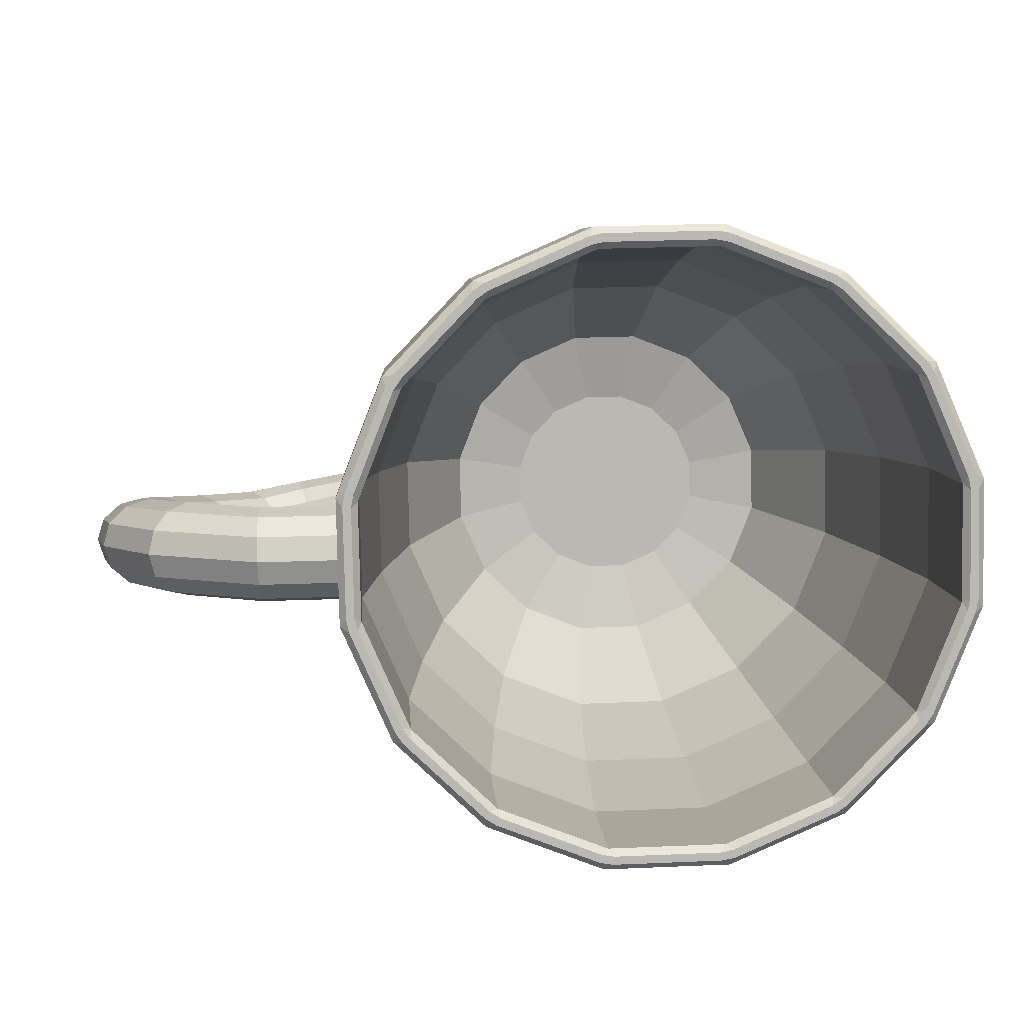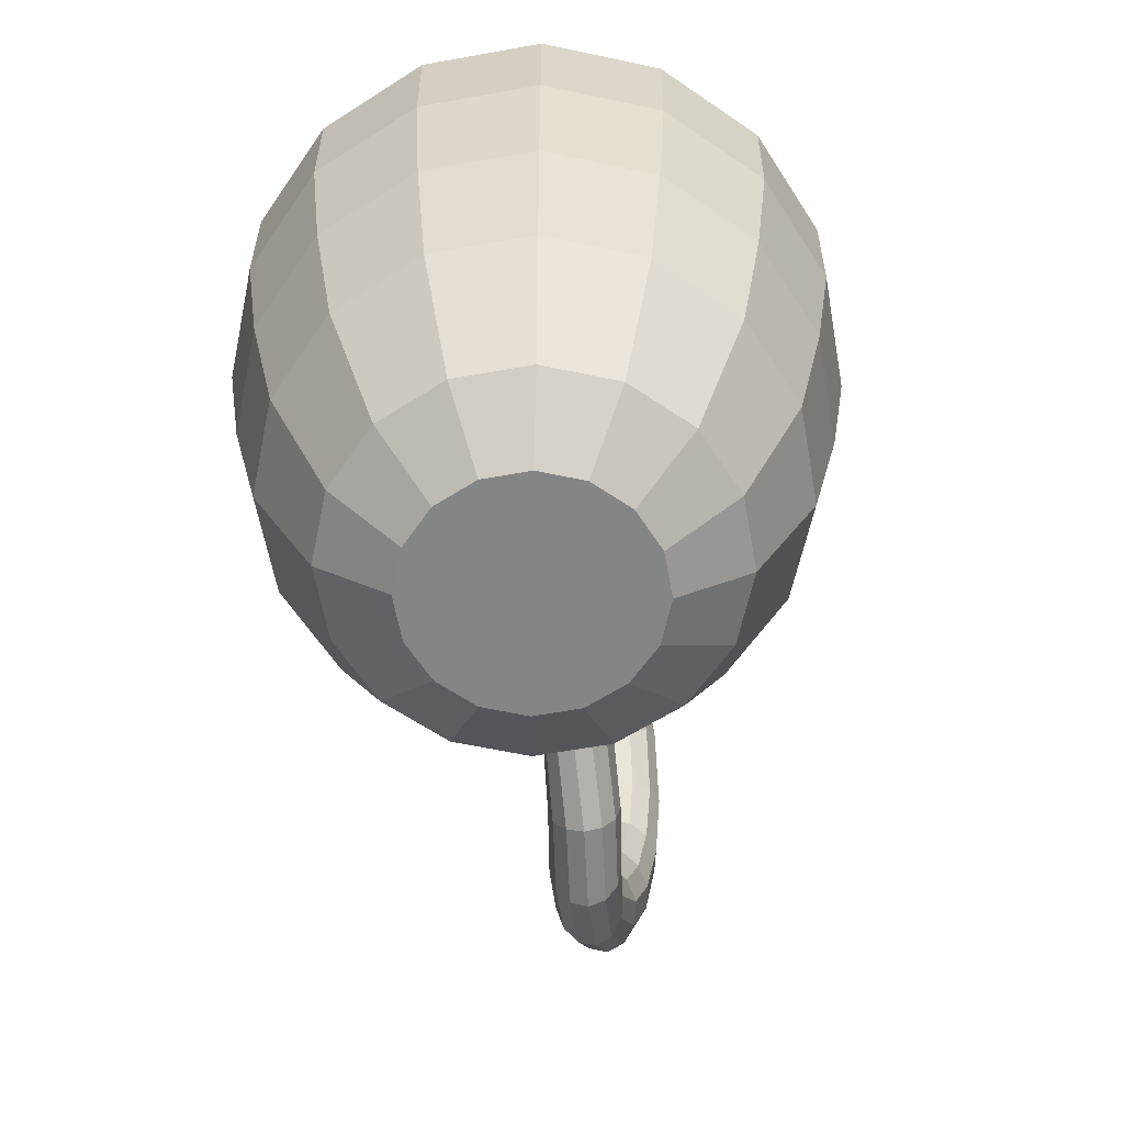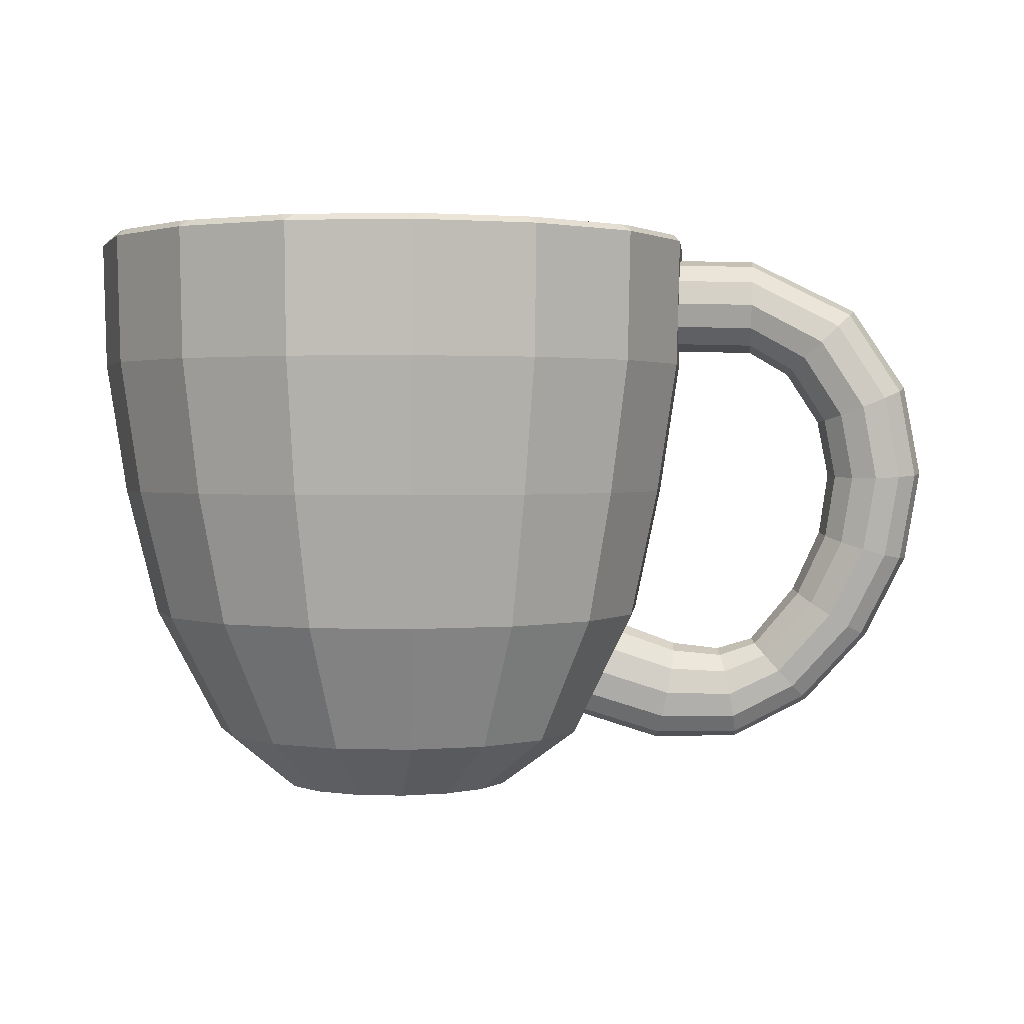
<metadata>
{"format":"obj","ext":"obj","renderer":"f3d","projection":"perspective","resolution":1024,"background":"white","views":[{"elev":8.0,"azim":176.5,"up":"+Z"},{"elev":-61.6,"azim":-78.4,"up":"+Y"},{"elev":1.7,"azim":6.7,"up":"+Y"}]}
</metadata>
<code>
o Sphere_Sphere.001
v 0.007781 0.04762 -0.04413
v 0.003223 -0.001089 -0.01828
v 0.02407 0.04762 -0.03779
v 0.01692 0.007903 -0.02541
v 0.009972 -0.001089 -0.01565
v 0.03671 0.04762 -0.0257
v 0.02541 0.007903 -0.01728
v 0.0152 -0.001089 -0.01065
v 0.04375 0.04762 -0.009698
v 0.03015 0.007903 -0.006522
v 0.01812 -0.001089 -0.004017
v 0.04413 0.04762 0.007781
v 0.0304 0.007903 0.005231
v 0.01828 -0.001089 0.003223
v 0.03779 0.04762 0.02407
v 0.02614 0.007903 0.01619
v 0.01565 -0.001089 0.009972
v 0.0257 0.04762 0.03671
v 0.01801 0.007903 0.02468
v 0.01065 -0.001089 0.0152
v 0.009698 0.04762 0.04375
v 0.007252 0.007903 0.02941
v 0.004017 -0.001089 0.01812
v -0.007781 0.04762 0.04413
v -0.004501 0.007903 0.02967
v -0.003223 -0.001089 0.01828
v -0.02407 0.04762 0.03779
v -0.01546 0.007903 0.02541
v -0.009972 -0.001089 0.01565
v -0.03671 0.04762 0.0257
v -0.02395 0.007903 0.01728
v -0.0152 -0.001089 0.01065
v -0.04375 0.04762 0.009698
v -0.02868 0.007903 0.00652
v -0.01812 -0.001089 0.004017
v -0.04413 0.04762 -0.007781
v -0.02894 0.007903 -0.005233
v -0.01828 -0.001089 -0.003223
v -0.03779 0.04762 -0.02407
v -0.02468 0.007903 -0.01619
v -0.01565 -0.001089 -0.009972
v -0.0257 0.04762 -0.03671
v -0.01655 0.007903 -0.02468
v -0.01065 -0.001089 -0.0152
v -0.009698 0.04762 -0.04375
v -0.00579 0.007903 -0.02942
v -0.004017 -0.001089 -0.01812
v 0.005962 0.007903 -0.02967
v 0.02193 0.02746 -0.03385
v 0.03324 0.02746 -0.02302
v 0.03955 0.02746 -0.008687
v 0.03989 0.02746 0.006969
v 0.03421 0.02746 0.02156
v 0.02338 0.02746 0.03288
v 0.009052 0.02746 0.03918
v -0.006604 0.02746 0.03952
v -0.0212 0.02746 0.03385
v -0.03251 0.02746 0.02302
v -0.03882 0.02746 0.008686
v -0.03916 0.02746 -0.00697
v -0.03348 0.02746 -0.02157
v -0.02266 0.02746 -0.03288
v -0.008321 0.02746 -0.03918
v 0.007335 0.02746 -0.03952
v 0.02577 0.06816 -0.04045
v 0.03929 0.06816 -0.02751
v 0.04683 0.06816 -0.01038
v 0.04724 0.06816 0.008329
v 0.04045 0.06816 0.02577
v 0.02751 0.06816 0.03929
v 0.01038 0.06816 0.04683
v -0.008329 0.06816 0.04724
v -0.02577 0.06816 0.04045
v -0.03929 0.06816 0.02751
v -0.04683 0.06816 0.01038
v -0.04724 0.06816 -0.008329
v -0.04045 0.06816 -0.02577
v -0.02751 0.06816 -0.03929
v -0.01038 0.06816 -0.04683
v 0.008329 0.06816 -0.04724
v 0.01304 0.005007 -0.009133
v 0.008556 0.005007 -0.01343
v 0.01555 0.005007 -0.003447
v 0.01568 0.005007 0.002765
v 0.01343 0.005007 0.008556
v 0.009133 0.005007 0.01304
v 0.003447 0.005007 0.01555
v -0.002765 0.005007 0.01568
v -0.008556 0.005007 0.01343
v -0.01304 0.005007 0.009133
v -0.01555 0.005007 0.003447
v -0.01568 0.005007 -0.002765
v -0.01343 0.005007 -0.008556
v -0.009133 0.005007 -0.01304
v -0.003447 0.005007 -0.01555
v 0.002765 0.005007 -0.01568
v 0.02557 0.08891 -0.0383
v 0.02391 0.08891 -0.03936
v 0.0243 0.08794 -0.03815
v 0.03705 0.08794 -0.02594
v 0.03828 0.08891 -0.0256
v 0.03715 0.08891 -0.02721
v 0.04416 0.08794 -0.00979
v 0.04516 0.08891 -0.009005
v 0.04474 0.08891 -0.01093
v 0.04455 0.08794 0.007855
v 0.04517 0.08891 0.008964
v 0.04551 0.08891 0.007026
v 0.03815 0.08794 0.0243
v 0.0383 0.08891 0.02557
v 0.03936 0.08891 0.02391
v 0.02594 0.08794 0.03705
v 0.0256 0.08891 0.03828
v 0.02721 0.08891 0.03715
v 0.00979 0.08794 0.04416
v 0.009005 0.08891 0.04516
v 0.01093 0.08891 0.04474
v -0.007855 0.08794 0.04455
v -0.008964 0.08891 0.04517
v -0.007026 0.08891 0.04551
v -0.0243 0.08794 0.03815
v -0.02557 0.08891 0.0383
v -0.02391 0.08891 0.03936
v -0.03705 0.08794 0.02594
v -0.03828 0.08891 0.0256
v -0.03715 0.08891 0.02721
v -0.04416 0.08794 0.00979
v -0.04516 0.08891 0.009005
v -0.04474 0.08891 0.01093
v -0.04455 0.08794 -0.007855
v -0.04517 0.08891 -0.008964
v -0.04551 0.08891 -0.007026
v -0.03815 0.08794 -0.0243
v -0.0383 0.08891 -0.02557
v -0.03936 0.08891 -0.02391
v -0.02594 0.08794 -0.03705
v -0.0256 0.08891 -0.03828
v -0.02721 0.08891 -0.03715
v -0.00979 0.08794 -0.04416
v -0.009005 0.08891 -0.04516
v -0.01093 0.08891 -0.04474
v 0.007855 0.08794 -0.04455
v 0.008964 0.08891 -0.04517
v 0.007026 0.08891 -0.04551
v 0.03818 0.08891 -0.02794
v 0.03931 0.08891 -0.02633
v 0.03971 0.08794 -0.0278
v 0.02625 0.08891 -0.03936
v 0.02605 0.08794 -0.04088
v 0.02458 0.08891 -0.04042
v 0.04597 0.08891 -0.0112
v 0.04639 0.08891 -0.009277
v 0.04733 0.08794 -0.01049
v 0.04675 0.08891 0.007245
v 0.04641 0.08891 0.009183
v 0.04774 0.08794 0.008418
v 0.04042 0.08891 0.02458
v 0.03936 0.08891 0.02625
v 0.04088 0.08794 0.02605
v 0.02794 0.08891 0.03818
v 0.02633 0.08891 0.03931
v 0.0278 0.08794 0.03971
v 0.0112 0.08891 0.04597
v 0.009277 0.08891 0.04639
v 0.01049 0.08794 0.04733
v -0.007245 0.08891 0.04675
v -0.009183 0.08891 0.04641
v -0.008418 0.08794 0.04774
v -0.02458 0.08891 0.04042
v -0.02625 0.08891 0.03936
v -0.02605 0.08794 0.04088
v -0.03818 0.08891 0.02794
v -0.03931 0.08891 0.02633
v -0.03971 0.08794 0.0278
v -0.04597 0.08891 0.0112
v -0.04639 0.08891 0.009277
v -0.04733 0.08794 0.01049
v -0.04675 0.08891 -0.007245
v -0.04641 0.08891 -0.009183
v -0.04774 0.08794 -0.008418
v -0.04042 0.08891 -0.02458
v -0.03936 0.08891 -0.02625
v -0.04088 0.08794 -0.02605
v -0.02794 0.08891 -0.03818
v -0.02633 0.08891 -0.03931
v -0.0278 0.08794 -0.03971
v -0.0112 0.08891 -0.04597
v -0.009277 0.08891 -0.04639
v -0.01049 0.08794 -0.04733
v 0.007245 0.08891 -0.04675
v 0.009183 0.08891 -0.04641
v 0.008418 0.08794 -0.04774
v 0.03705 0.0678 -0.02594
v 0.0243 0.0678 -0.03815
v 0.04416 0.0678 -0.00979
v 0.04455 0.0678 0.007855
v 0.03815 0.0678 0.0243
v 0.02594 0.0678 0.03705
v 0.00979 0.0678 0.04416
v -0.007855 0.0678 0.04455
v -0.0243 0.0678 0.03815
v -0.03705 0.0678 0.02594
v -0.04416 0.0678 0.00979
v -0.04455 0.0678 -0.007855
v -0.03815 0.0678 -0.0243
v -0.02594 0.0678 -0.03705
v -0.00979 0.0678 -0.04416
v 0.007855 0.0678 -0.04455
v 0.03452 0.04773 -0.02417
v 0.02264 0.04773 -0.03554
v 0.04114 0.04773 -0.009121
v 0.0415 0.04773 0.007318
v 0.03554 0.04773 0.02264
v 0.02417 0.04773 0.03452
v 0.009121 0.04773 0.04114
v -0.007318 0.04773 0.0415
v -0.02264 0.04773 0.03554
v -0.03452 0.04773 0.02417
v -0.04114 0.04773 0.009121
v -0.0415 0.04773 -0.007318
v -0.03554 0.04773 -0.02264
v -0.02417 0.04773 -0.03452
v -0.009121 0.04773 -0.04114
v 0.007318 0.04773 -0.0415
v 0.03039 0.02713 -0.02128
v 0.01994 0.02713 -0.03129
v 0.03623 0.02713 -0.008031
v 0.03654 0.02713 0.006443
v 0.03129 0.02713 0.01994
v 0.02128 0.02713 0.03039
v 0.008031 0.02713 0.03623
v -0.006443 0.02713 0.03654
v -0.01994 0.02713 0.03129
v -0.03039 0.02713 0.02128
v -0.03623 0.02713 0.008031
v -0.03654 0.02713 -0.006443
v -0.03129 0.02713 -0.01994
v -0.02128 0.02713 -0.03039
v -0.008031 0.02713 -0.03623
v 0.006443 0.02713 -0.03654
v 0.02228 0.007552 -0.0156
v 0.01462 0.007552 -0.02294
v 0.02656 0.007552 -0.005888
v 0.02679 0.007552 0.004724
v 0.02294 0.007552 0.01462
v 0.0156 0.007552 0.02228
v 0.005888 0.007552 0.02656
v -0.004724 0.007552 0.02679
v -0.01462 0.007552 0.02294
v -0.02228 0.007552 0.0156
v -0.02656 0.007552 0.005888
v -0.02679 0.007552 -0.004724
v -0.02294 0.007552 -0.01462
v -0.0156 0.007552 -0.02228
v -0.005888 0.007552 -0.02656
v 0.004724 0.007552 -0.02679
v 0.03485 0.01768 -0.007605
v 0.03515 0.01768 0.0061
v 0.03027 0.007903 -0.000646
v 0.03972 0.02746 -0.000859
v 0.04703 0.06816 -0.001026
v 0.04753 0.08794 -0.001037
v 0.04708 0.07805 -0.01044
v 0.04749 0.07805 0.008373
v 0.03511 0.01768 0.004426
v 0.03143 0.01029 -0.000672
v 0.03488 0.01768 -0.005931
v 0.03857 0.02507 -0.000833
v 0.0333 0.01397 0.003711
v 0.03689 0.0214 0.00363
v 0.03186 0.01129 -0.003204
v 0.03197 0.01129 0.001839
v 0.03669 0.0214 -0.005216
v 0.03311 0.01397 -0.005135
v 0.03814 0.02407 0.001699
v 0.03803 0.02407 -0.003344
v 0.04744 0.07805 0.006077
v 0.04709 0.07058 -0.001028
v 0.04713 0.07805 -0.00814
v 0.04747 0.08553 -0.001036
v 0.04732 0.07433 0.005065
v 0.04751 0.08177 0.005061
v 0.04704 0.07163 -0.004549
v 0.0472 0.07163 0.002493
v 0.04724 0.08177 -0.007128
v 0.04706 0.07433 -0.007124
v 0.04752 0.08447 0.002486
v 0.04737 0.08447 -0.004556
v 0.05932 0.08148 0.004803
v 0.05925 0.07776 0.005819
v 0.05913 0.07404 0.004807
v 0.05901 0.07134 0.002235
v 0.0589 0.07028 -0.001285
v 0.05885 0.07134 -0.004807
v 0.05887 0.07404 -0.007382
v 0.05894 0.07776 -0.008398
v 0.05905 0.08148 -0.007386
v 0.05918 0.08418 -0.004814
v 0.05928 0.08523 -0.001294
v 0.05933 0.08418 0.002228
v 0.07319 0.07431 0.004803
v 0.07051 0.07173 0.005819
v 0.0678 0.06918 0.004807
v 0.06581 0.06736 0.002235
v 0.06499 0.06669 -0.001285
v 0.0657 0.06747 -0.004807
v 0.06761 0.06937 -0.007382
v 0.07029 0.07195 -0.008398
v 0.07301 0.0745 -0.007386
v 0.075 0.07632 -0.004814
v 0.07582 0.07699 -0.001294
v 0.07511 0.07621 0.002228
v 0.06153 0.02035 -0.000483
v 0.06382 0.01786 0.000313
v 0.06611 0.01534 -0.000402
v 0.06774 0.0135 -0.002274
v 0.06834 0.01278 -0.004785
v 0.06769 0.01341 -0.007317
v 0.06603 0.01517 -0.009248
v 0.06373 0.01766 -0.01004
v 0.06144 0.02018 -0.009329
v 0.05981 0.02202 -0.007457
v 0.05922 0.02275 -0.004946
v 0.05986 0.02212 -0.002413
v 0.07725 0.06125 0.004988
v 0.07934 0.04972 0.003654
v 0.07742 0.03808 0.002209
v 0.07207 0.02719 0.000992
v 0.07372 0.05994 0.004001
v 0.07559 0.04973 0.002744
v 0.0739 0.0392 0.00137
v 0.06907 0.02913 0.000193
v 0.07111 0.05909 0.001505
v 0.07285 0.04988 0.00039
v 0.07137 0.04013 -0.000833
v 0.06693 0.03059 -0.001871
v 0.07003 0.05891 -0.001891
v 0.07175 0.05014 -0.002818
v 0.07041 0.04065 -0.003833
v 0.06613 0.03121 -0.004649
v 0.07093 0.0595 -0.005287
v 0.07274 0.05043 -0.006045
v 0.07138 0.04059 -0.006861
v 0.06697 0.0308 -0.007443
v 0.0734 0.06065 -0.007779
v 0.07541 0.05069 -0.008443
v 0.07393 0.04001 -0.009135
v 0.06915 0.02951 -0.009547
v 0.07687 0.06209 -0.00876
v 0.07914 0.05083 -0.00941
v 0.07745 0.03902 -0.01007
v 0.07216 0.02763 -0.0104
v 0.0804 0.06341 -0.007773
v 0.0829 0.05082 -0.008501
v 0.08096 0.03791 -0.00923
v 0.07516 0.02569 -0.009602
v 0.08301 0.06426 -0.005277
v 0.08564 0.05067 -0.006147
v 0.08349 0.03697 -0.007026
v 0.07731 0.02424 -0.007538
v 0.08409 0.06444 -0.001881
v 0.08673 0.05041 -0.002938
v 0.08446 0.03645 -0.004027
v 0.0781 0.02361 -0.00476
v 0.0832 0.06384 0.001515
v 0.08574 0.05012 0.000289
v 0.08348 0.03651 -0.000999
v 0.07726 0.02402 -0.001966
v 0.07508 0.02532 0.000139
v 0.08094 0.0371 0.001275
v 0.08307 0.04986 0.002686
v 0.08073 0.06269 0.004007
v 0.04564 0.01433 0.003417
v 0.05579 0.01406 0.001521
v 0.04476 0.01042 0.002751
v 0.0564 0.01037 0.000793
v 0.04393 0.007598 0.000888
v 0.05663 0.007649 -0.001114
v 0.04334 0.006534 -0.001655
v 0.05644 0.006548 -0.003671
v 0.04315 0.007587 -0.004254
v 0.05587 0.007427 -0.006252
v 0.0434 0.0104 -0.006268
v 0.05506 0.009977 -0.008219
v 0.04405 0.01431 -0.007143
v 0.05422 0.01361 -0.00903
v 0.04492 0.01823 -0.006477
v 0.05361 0.0173 -0.008303
v 0.04575 0.02105 -0.004614
v 0.05338 0.02002 -0.006396
v 0.04634 0.02211 -0.002071
v 0.05357 0.02112 -0.003838
v 0.04653 0.02106 0.000528
v 0.05415 0.02024 -0.001257
v 0.05496 0.01769 0.00071
v 0.04628 0.01825 0.002542
f 7 50 51 257 10
f 64 1 3 49
f 2 48 4 5
f 49 3 6 50
f 5 4 7 8
f 66 147 153 263 67
f 261 278 284 281 277 264 68
f 8 7 10 11
f 80 192 149 65
f 13 258 52 53 16
f 50 6 9 51
f 68 264 156 159 69
f 16 53 54 19
f 51 9 12 52 260
f 11 10 259 13 14
f 19 54 55 22
f 52 12 15 53
f 14 13 16 17
f 69 159 162 70
f 17 16 19 20
f 70 162 165 71
f 22 55 56 25
f 53 15 18 54
f 20 19 22 23
f 71 165 168 72
f 25 56 57 28
f 54 18 21 55
f 28 57 58 31
f 55 21 24 56
f 23 22 25 26
f 72 168 171 73
f 31 58 59 34
f 56 24 27 57
f 26 25 28 29
f 73 171 174 74
f 29 28 31 32
f 74 174 177 75
f 34 59 60 37
f 57 27 30 58
f 32 31 34 35
f 75 177 180 76
f 37 60 61 40
f 58 30 33 59
f 40 61 62 43
f 59 33 36 60
f 35 34 37 38
f 76 180 183 77
f 60 36 39 61
f 38 37 40 41
f 77 183 186 78
f 43 62 63 46
f 41 40 43 44
f 78 186 189 79
f 47 2 5 8 11 14 17 20 23 26 29 32 35 38 41 44
f 61 39 42 62
f 79 189 192 80
f 46 63 64 48
f 62 42 45 63
f 44 43 46 47
f 48 64 49 4
f 63 45 1 64
f 47 46 48 2
f 130 127 203 204
f 4 49 50 7
f 45 79 80 1
f 42 78 79 45
f 39 77 78 42
f 36 76 77 39
f 33 75 76 36
f 30 74 75 33
f 27 73 74 30
f 24 72 73 27
f 21 71 72 24
f 18 70 71 21
f 15 69 70 18
f 12 68 69 15
f 9 67 261 68 12
f 6 66 67 9
f 3 65 66 6
f 1 80 65 3
f 99 142 208 194
f 106 103 195 196
f 109 106 196 197
f 112 109 197 198
f 115 112 198 199
f 118 115 199 200
f 121 118 200 201
f 124 121 201 202
f 125 129 175 173
f 127 124 202 203
f 133 130 204 205
f 136 133 205 206
f 139 136 206 207
f 142 139 207 208
f 65 149 147 66
f 103 100 193 195
f 82 96 95 94 93 92 91 90 89 88 87 86 85 84 83 81
f 104 108 154 152
f 128 132 178 176
f 107 111 157 155
f 131 135 181 179
f 110 114 160 158
f 134 138 184 182
f 113 117 163 161
f 137 141 187 185
f 116 120 166 164
f 140 144 190 188
f 119 123 169 167
f 97 102 145 148
f 143 98 150 191
f 122 126 172 170
f 101 105 151 146
f 97 98 99
f 100 101 102
f 103 104 105
f 106 107 108
f 109 110 111
f 112 113 114
f 115 116 117
f 118 119 120
f 121 122 123
f 124 125 126
f 127 128 129
f 130 131 132
f 133 134 135
f 136 137 138
f 139 140 141
f 142 143 144
f 145 146 147
f 148 149 150
f 151 152 153
f 154 155 156
f 157 158 159
f 160 161 162
f 163 164 165
f 166 167 168
f 169 170 171
f 172 173 174
f 175 176 177
f 178 179 180
f 181 182 183
f 184 185 186
f 187 188 189
f 190 191 192
f 147 149 148 145
f 146 151 153 147
f 152 154 156 262 153
f 159 156 155 157
f 162 159 158 160
f 161 163 165 162
f 168 165 164 166
f 171 168 167 169
f 170 172 174 171
f 173 175 177 174
f 180 177 176 178
f 183 180 179 181
f 182 184 186 183
f 185 187 189 186
f 192 189 188 190
f 149 192 191 150
f 102 97 99 100
f 100 103 105 101
f 103 106 108 104
f 111 107 106 109
f 114 110 109 112
f 112 115 117 113
f 120 116 115 118
f 123 119 118 121
f 121 124 126 122
f 124 127 129 125
f 132 128 127 130
f 135 131 130 133
f 133 136 138 134
f 136 139 141 137
f 144 140 139 142
f 98 143 142 99
f 150 98 97 148
f 101 146 145 102
f 104 152 151 105
f 107 155 154 108
f 110 158 157 111
f 113 161 160 114
f 116 164 163 117
f 119 167 166 120
f 122 170 169 123
f 125 173 172 126
f 128 176 175 129
f 131 179 178 132
f 134 182 181 135
f 137 185 184 138
f 140 188 187 141
f 143 191 190 144
f 100 99 194 193
f 210 209 193 194
f 209 211 195 193
f 211 212 196 195
f 212 213 197 196
f 213 214 198 197
f 214 215 199 198
f 215 216 200 199
f 216 217 201 200
f 217 218 202 201
f 218 219 203 202
f 219 220 204 203
f 220 221 205 204
f 221 222 206 205
f 222 223 207 206
f 223 224 208 207
f 224 210 194 208
f 226 225 209 210
f 225 227 211 209
f 227 228 212 211
f 228 229 213 212
f 229 230 214 213
f 230 231 215 214
f 231 232 216 215
f 232 233 217 216
f 233 234 218 217
f 234 235 219 218
f 235 236 220 219
f 236 237 221 220
f 237 238 222 221
f 238 239 223 222
f 239 240 224 223
f 240 226 210 224
f 242 241 225 226
f 241 243 227 225
f 243 244 228 227
f 244 245 229 228
f 245 246 230 229
f 246 247 231 230
f 247 248 232 231
f 248 249 233 232
f 249 250 234 233
f 250 251 235 234
f 251 252 236 235
f 252 253 237 236
f 253 254 238 237
f 254 255 239 238
f 255 256 240 239
f 256 242 226 240
f 82 81 241 242
f 81 83 243 241
f 83 84 244 243
f 84 85 245 244
f 85 86 246 245
f 86 87 247 246
f 87 88 248 247
f 88 89 249 248
f 89 90 250 249
f 90 91 251 250
f 91 92 252 251
f 92 93 253 252
f 93 94 254 253
f 94 95 255 254
f 95 96 256 255
f 96 82 242 256
f 257 51 260 268 276 273 267
f 265 270 275 268 260 52 258
f 10 257 267 274 271 266 259
f 263 153 262 280 288 285 279
f 277 282 287 280 262 156 264
f 67 263 279 286 283 278 261
f 277 281 291 290
f 285 288 298 297
f 259 266 272 269 265 258 13
f 294 295 307 306
f 288 280 299 298
f 281 284 292 291
f 280 287 300 299
f 284 278 293 292
f 287 282 289 300
f 278 283 294 293
f 283 286 295 294
f 286 279 296 295
f 392 394 324 323
f 279 285 297 296
f 282 277 290 289
f 394 395 313 324
f 364 368 316 317
f 291 292 304 303
f 298 299 311 310
f 295 296 308 307
f 292 293 305 304
f 299 300 312 311
f 289 290 302 301
f 296 297 309 308
f 293 294 306 305
f 300 289 301 312
f 290 291 303 302
f 297 298 310 309
f 368 369 315 316
f 360 364 317 318
f 356 360 318 319
f 352 356 319 320
f 348 352 320 321
f 344 348 321 322
f 340 344 322 323
f 336 340 323 324
f 332 336 324 313
f 328 332 313 314
f 369 328 314 315
f 327 331 332 328
f 326 330 331 327
f 329 330 326 325
f 303 329 325 302
f 331 335 336 332
f 330 334 335 331
f 333 334 330 329
f 304 333 329 303
f 335 339 340 336
f 334 338 339 335
f 337 338 334 333
f 305 337 333 304
f 339 343 344 340
f 338 342 343 339
f 341 342 338 337
f 306 341 337 305
f 343 347 348 344
f 342 346 347 343
f 345 346 342 341
f 307 345 341 306
f 347 351 352 348
f 346 350 351 347
f 349 350 346 345
f 308 349 345 307
f 351 355 356 352
f 350 354 355 351
f 353 354 350 349
f 309 353 349 308
f 355 359 360 356
f 354 358 359 355
f 357 358 354 353
f 310 357 353 309
f 359 363 364 360
f 358 362 363 359
f 361 362 358 357
f 311 361 357 310
f 363 367 368 364
f 362 366 367 363
f 365 366 362 361
f 312 365 361 311
f 367 370 369 368
f 366 371 370 367
f 372 371 366 365
f 301 372 365 312
f 370 327 328 369
f 371 326 327 370
f 325 326 371 372
f 302 325 372 301
f 390 392 323 322
f 388 390 322 321
f 386 388 321 320
f 384 386 320 319
f 382 384 319 318
f 380 382 318 317
f 378 380 317 316
f 376 378 316 315
f 374 376 315 314
f 395 374 314 313
f 375 376 374 373
f 269 375 373 265
f 377 378 376 375
f 272 377 375 269
f 379 380 378 377
f 266 379 377 272
f 381 382 380 379
f 271 381 379 266
f 383 384 382 381
f 274 383 381 271
f 385 386 384 383
f 267 385 383 274
f 387 388 386 385
f 273 387 385 267
f 389 390 388 387
f 276 389 387 273
f 391 392 390 389
f 268 391 389 276
f 393 394 392 391
f 275 393 391 268
f 396 395 394 393
f 270 396 393 275
f 373 374 395 396
f 265 373 396 270

</code>
